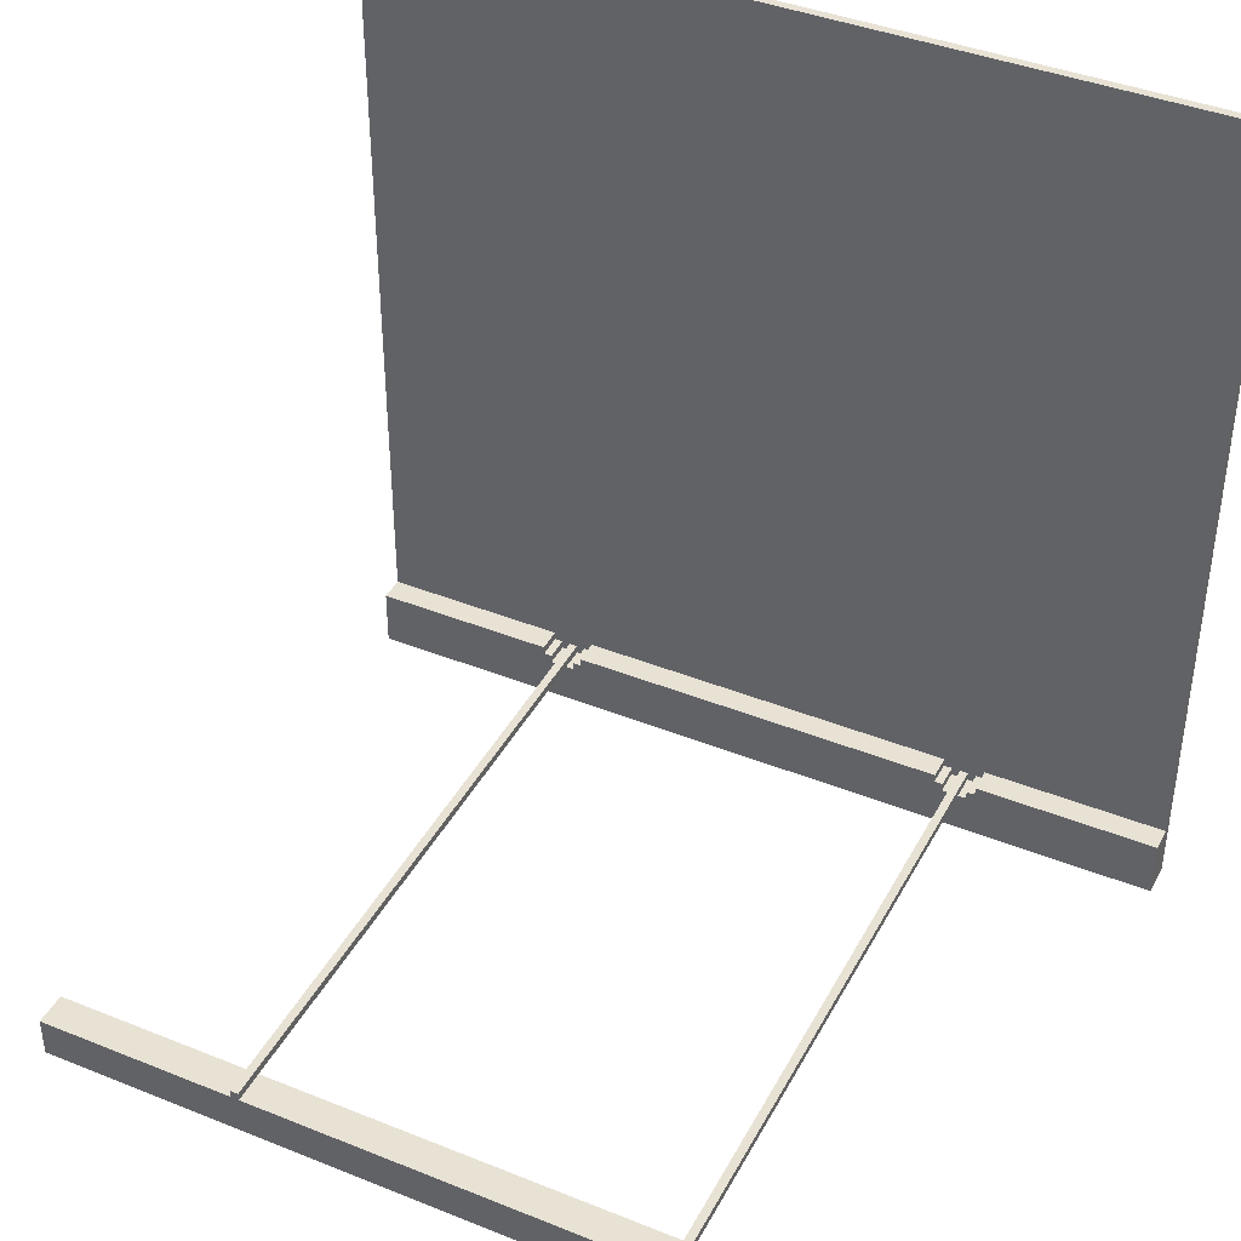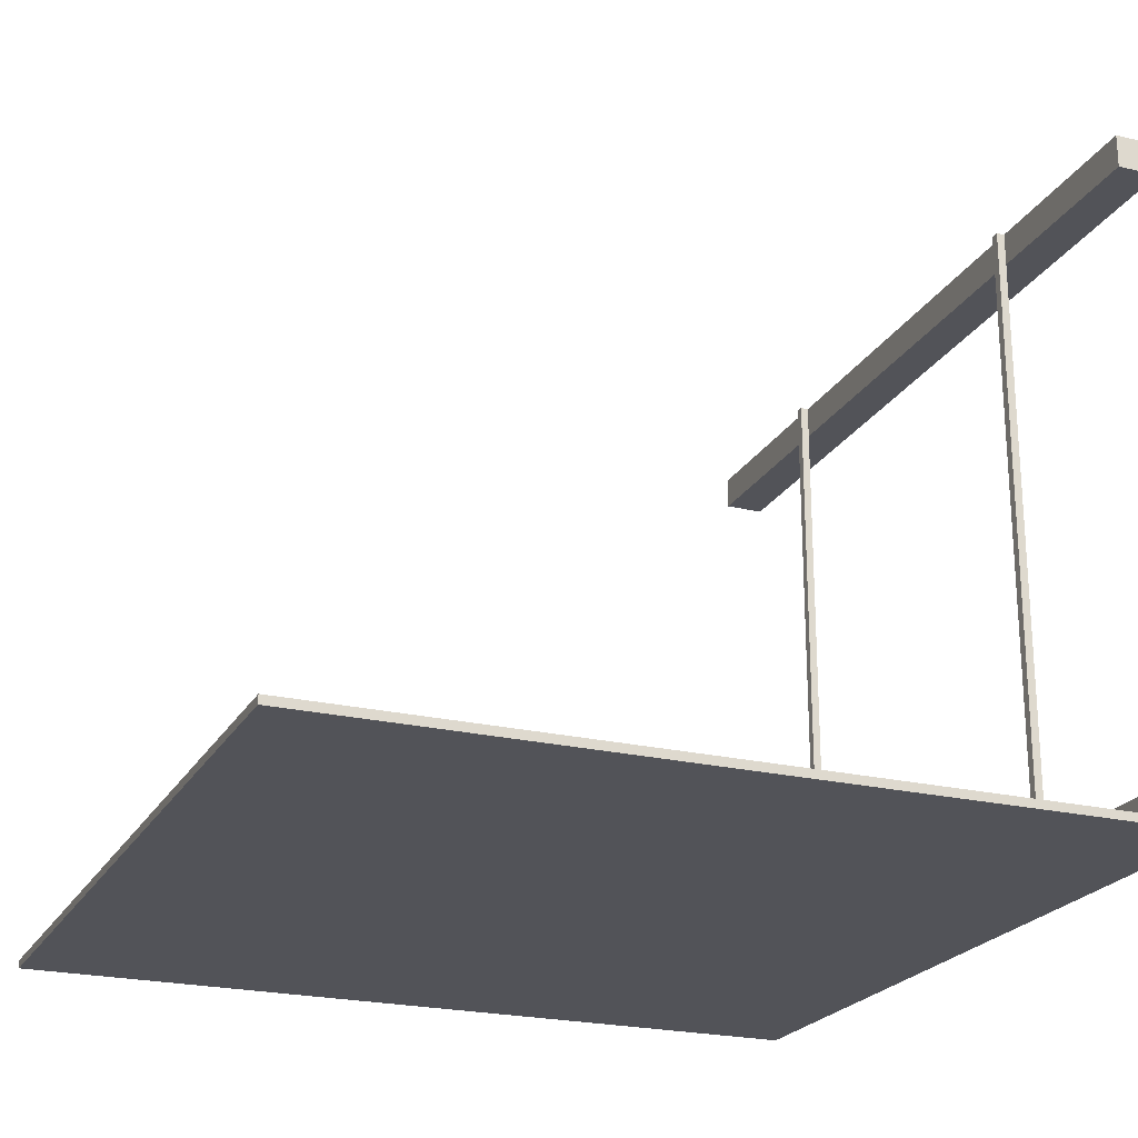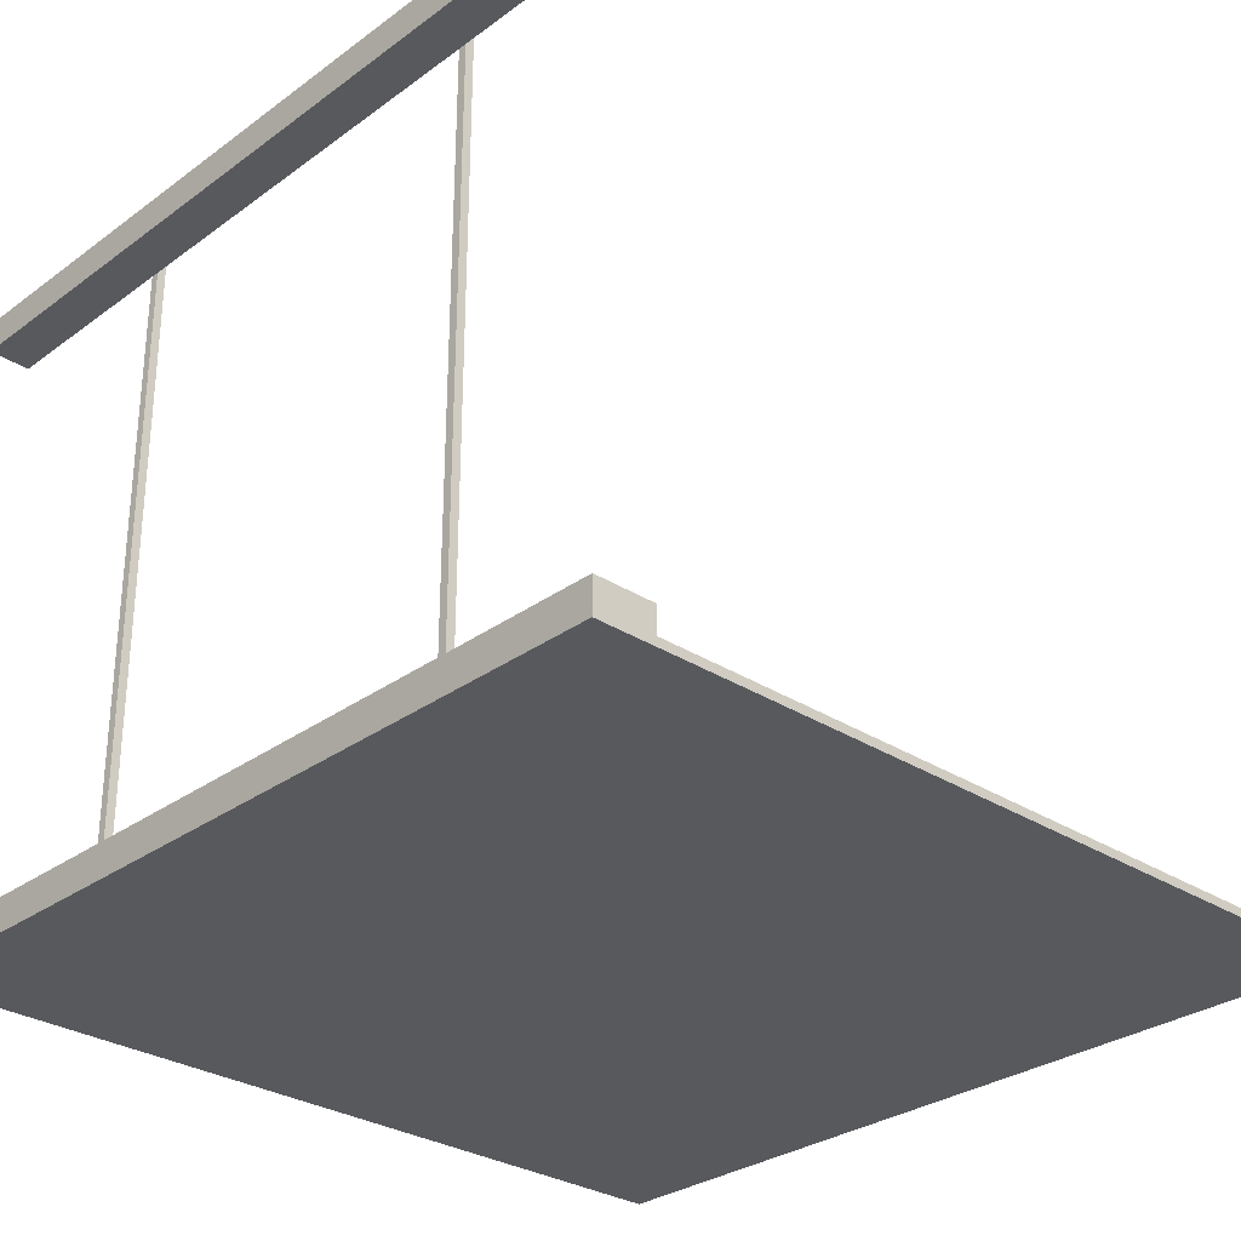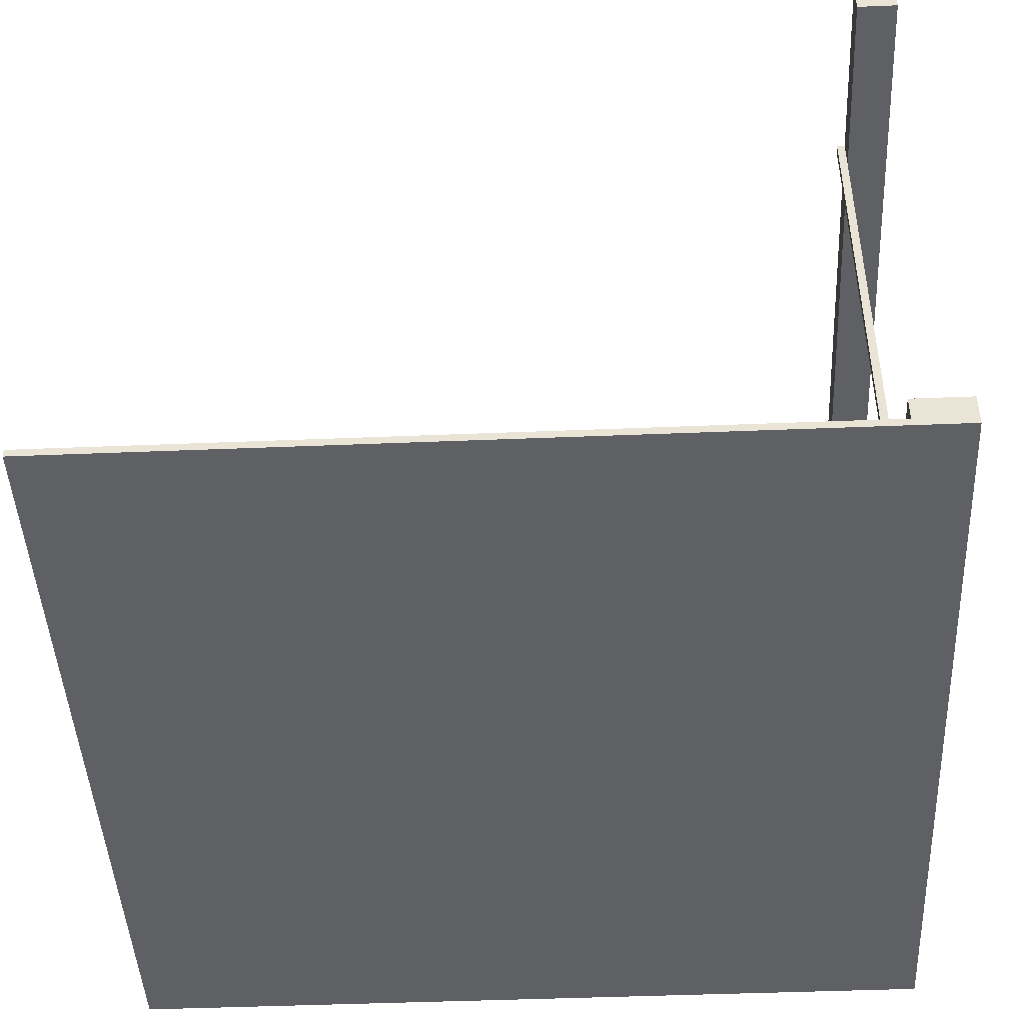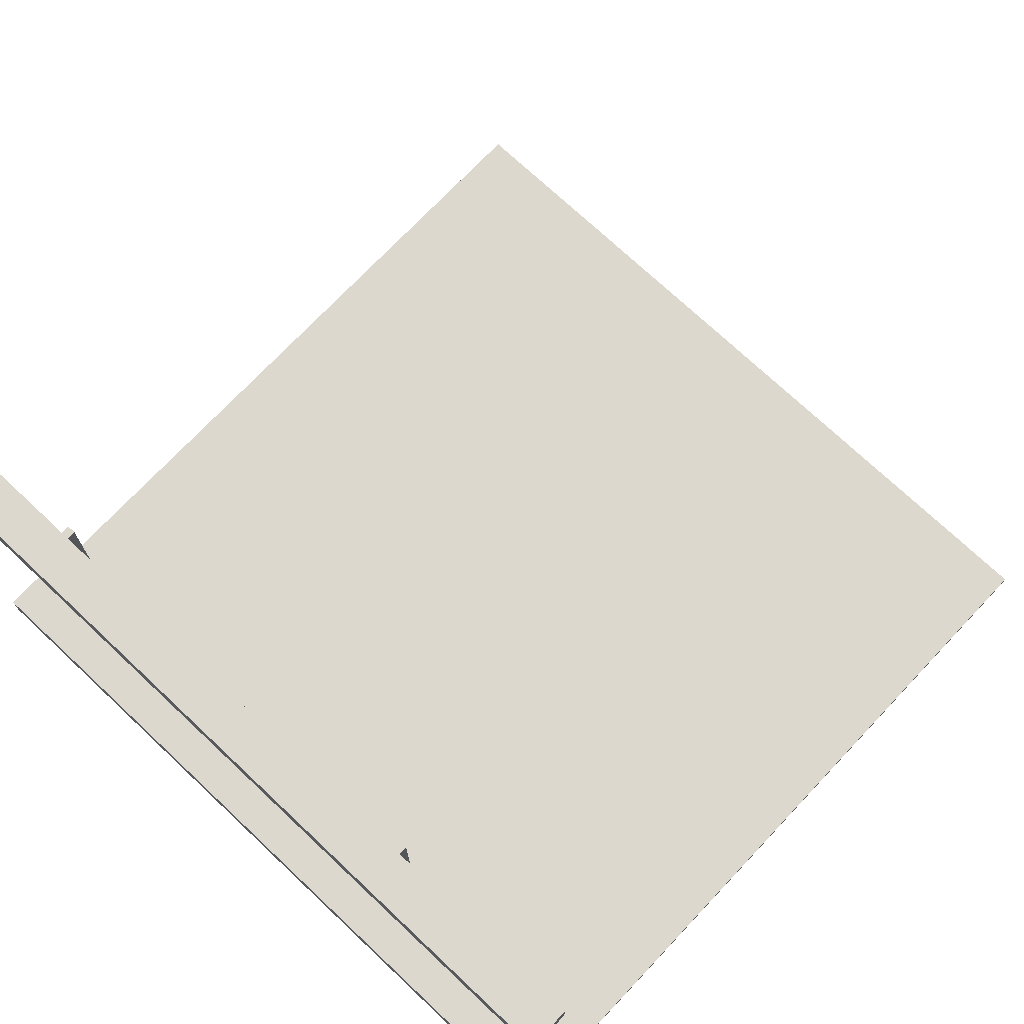
<metadata>
{"format":"obj","ext":"obj","renderer":"f3d","projection":"perspective","resolution":1024,"background":"white","views":[{"elev":40.9,"azim":-153.9,"up":"+Z"},{"elev":-22.6,"azim":67.6,"up":"+Y"},{"elev":-29.7,"azim":-133.2,"up":"+Y"},{"elev":-45.3,"azim":92.7,"up":"+Y"},{"elev":72.6,"azim":-136.7,"up":"+Y"}]}
</metadata>
<code>
o
v -5 0 -5
v 5 0 -5
v -5 0.4 -5
v 5 0.4 -5
v -5 7.6 -5
v 5 7.6 -5
v -5 8 -5
v 5 8 -5
v -2.6 0.4 -4.5
v -2.5 0.4 -4.5
v 2.5 0.4 -4.5
v 2.6 0.4 -4.5
v -2.6 7.6 -4.5
v -2.5 7.6 -4.5
v 2.5 7.6 -4.5
v 2.6 7.6 -4.5
v -2.7 0.1 -4.5
v -2.6 0.1 -4.5
v -2.5 0.1 -4.5
v -2.4 0.1 -4.5
v 2.4 0.1 -4.5
v 2.5 0.1 -4.5
v 2.6 0.1 -4.5
v 2.7 0.1 -4.5
v -2.7 0.4 -4.5
v -2.6 0.4 -4.5
v -2.5 0.4 -4.5
v -2.4 0.4 -4.5
v 2.4 0.4 -4.5
v 2.5 0.4 -4.5
v 2.6 0.4 -4.5
v 2.7 0.4 -4.5
v -5 7.6 -4.5
v -2.6 7.6 -4.5
v -2.5 7.6 -4.5
v 2.5 7.6 -4.5
v 2.6 7.6 -4.5
v 5 7.6 -4.5
v -5 7.9 -4.5
v -2.6 7.9 -4.5
v -2.5 7.9 -4.5
v 2.5 7.9 -4.5
v 2.6 7.9 -4.5
v 5 7.9 -4.5
v -5 8 -4.5
v -2.6 8 -4.5
v -2.5 8 -4.5
v 2.5 8 -4.5
v 2.6 8 -4.5
v 5 8 -4.5
v -2.8 0.1 -4.4
v -2.7 0.1 -4.4
v -2.6 0.1 -4.4
v -2.5 0.1 -4.4
v -2.4 0.1 -4.4
v -2.3 0.1 -4.4
v 2.3 0.1 -4.4
v 2.4 0.1 -4.4
v 2.5 0.1 -4.4
v 2.6 0.1 -4.4
v 2.7 0.1 -4.4
v 2.8 0.1 -4.4
v -2.8 0.4 -4.4
v -2.7 0.4 -4.4
v -2.4 0.4 -4.4
v -2.3 0.4 -4.4
v 2.3 0.4 -4.4
v 2.4 0.4 -4.4
v 2.7 0.4 -4.4
v 2.8 0.4 -4.4
v -2.6 8 -4.4
v -2.5 8 -4.4
v 2.5 8 -4.4
v 2.6 8 -4.4
v -5 0.1 -4.3
v -2.8 0.1 -4.3
v -2.3 0.1 -4.3
v 2.3 0.1 -4.3
v 2.8 0.1 -4.3
v 5 0.1 -4.3
v -5 0.4 -4.3
v -2.8 0.4 -4.3
v -2.3 0.4 -4.3
v 2.3 0.4 -4.3
v 2.8 0.4 -4.3
v 5 0.4 -4.3
v -5 0 5
v -2.6 0 5
v -2.5 0 5
v 2.5 0 5
v 2.6 0 5
v 5 0 5
v -5 0.1 5
v -2.6 0.1 5
v -2.5 0.1 5
v 2.5 0.1 5
v 2.6 0.1 5
v 5 0.1 5
v -5 0 -5
v -5 0.4 -5
v -5 7.6 -5
v -5 8 -5
v -5 0 -4.9
v -5 0.4 -4.9
v -5 7.6 -4.9
v -5 7.9 -4.9
v -5 7.6 -4.5
v -5 7.9 -4.5
v -5 8 -4.5
v -5 0 -4.3
v -5 0.1 -4.3
v -5 0.4 -4.3
v -5 0 -2.6
v -5 0.1 -2.6
v -5 0 -2.5
v -5 0.1 -2.5
v -5 0 2.5
v -5 0.1 2.5
v -5 0 2.6
v -5 0.1 2.6
v -5 0 5
v -5 0.1 5
v -2.6 0.1 -4.5
v -2.6 0.4 -4.5
v -2.6 7.6 -4.5
v -2.6 7.9 -4.5
v -2.6 8 -4.5
v -2.6 0.1 -4.4
v -2.6 8 -4.4
v -2.4 0.1 -4.5
v -2.4 0.4 -4.5
v -2.4 0.1 -4.4
v -2.4 0.4 -4.4
v -2.3 0.1 -4.4
v -2.3 0.4 -4.4
v -2.3 0.1 -4.3
v -2.3 0.4 -4.3
v 2.5 0.1 -4.5
v 2.5 0.4 -4.5
v 2.5 7.6 -4.5
v 2.5 7.9 -4.5
v 2.5 8 -4.5
v 2.5 0.1 -4.4
v 2.5 8 -4.4
v 2.7 0.1 -4.5
v 2.7 0.4 -4.5
v 2.7 0.1 -4.4
v 2.7 0.4 -4.4
v 2.8 0.1 -4.4
v 2.8 0.4 -4.4
v 2.8 0.1 -4.3
v 2.8 0.4 -4.3
v -2.8 0.1 -4.4
v -2.8 0.4 -4.4
v -2.8 0.1 -4.3
v -2.8 0.4 -4.3
v -2.7 0.1 -4.5
v -2.7 0.4 -4.5
v -2.7 0.1 -4.4
v -2.7 0.4 -4.4
v -2.5 0.1 -4.5
v -2.5 0.4 -4.5
v -2.5 7.6 -4.5
v -2.5 7.9 -4.5
v -2.5 8 -4.5
v -2.5 0.1 -4.4
v -2.5 8 -4.4
v 2.3 0.1 -4.4
v 2.3 0.4 -4.4
v 2.3 0.1 -4.3
v 2.3 0.4 -4.3
v 2.4 0.1 -4.5
v 2.4 0.4 -4.5
v 2.4 0.1 -4.4
v 2.4 0.4 -4.4
v 2.6 0.1 -4.5
v 2.6 0.4 -4.5
v 2.6 7.6 -4.5
v 2.6 7.9 -4.5
v 2.6 8 -4.5
v 2.6 0.1 -4.4
v 2.6 8 -4.4
v 5 0 -5
v 5 0.4 -5
v 5 7.6 -5
v 5 8 -5
v 5 0 -4.9
v 5 0.4 -4.9
v 5 7.6 -4.9
v 5 7.9 -4.9
v 5 7.6 -4.5
v 5 7.9 -4.5
v 5 8 -4.5
v 5 0 -4.3
v 5 0.1 -4.3
v 5 0.4 -4.3
v 5 0 -2.6
v 5 0.1 -2.6
v 5 0 -2.5
v 5 0.1 -2.5
v 5 0 2.5
v 5 0.1 2.5
v 5 0 2.6
v 5 0.1 2.6
v 5 0 5
v 5 0.1 5
v -5 0 -5
v -5 0 -4.9
v -5 0 -4.3
v -5 0 -2.6
v -5 0 -2.5
v -5 0 2.5
v -5 0 2.6
v -5 0 5
v -2.8 0 -4.4
v -2.8 0 -4.3
v -2.7 0 -4.5
v -2.7 0 -4.4
v -2.6 0 -4.5
v -2.6 0 -2.6
v -2.6 0 2.6
v -2.6 0 5
v -2.5 0 -4.5
v -2.5 0 -2.5
v -2.5 0 -2.2
v -2.5 0 2.2
v -2.5 0 2.5
v -2.5 0 5
v -2.4 0 -4.5
v -2.4 0 -4.4
v -2.3 0 -4.4
v -2.3 0 -4.3
v -2.2 0 -2.5
v -2.2 0 -2.2
v -2.2 0 2.2
v -2.2 0 2.5
v 2.2 0 -2.5
v 2.2 0 -2.2
v 2.2 0 2.2
v 2.2 0 2.5
v 2.3 0 -4.4
v 2.3 0 -4.3
v 2.4 0 -4.5
v 2.4 0 -4.4
v 2.5 0 -4.4
v 2.5 0 -2.5
v 2.5 0 -2.2
v 2.5 0 2.2
v 2.5 0 2.5
v 2.5 0 5
v 2.6 0 -4.4
v 2.6 0 -2.6
v 2.6 0 2.6
v 2.6 0 5
v 2.7 0 -4.5
v 2.7 0 -4.4
v 2.8 0 -4.4
v 2.8 0 -4.3
v 5 0 -5
v 5 0 -4.9
v 5 0 -4.3
v 5 0 -2.6
v 5 0 -2.5
v 5 0 2.5
v 5 0 2.6
v 5 0 5
v -5 7.6 -5
v -5 7.6 -4.9
v -5 7.6 -4.5
v -2.6 7.6 -4.5
v -2.5 7.6 -4.5
v 2.5 7.6 -4.5
v 2.6 7.6 -4.5
v 5 7.6 -5
v 5 7.6 -4.9
v 5 7.6 -4.5
v -5 0.1 -4.3
v -5 0.1 -2.6
v -5 0.1 -2.5
v -5 0.1 2.5
v -5 0.1 2.6
v -5 0.1 5
v -2.8 0.1 -4.4
v -2.8 0.1 -4.3
v -2.7 0.1 -4.5
v -2.7 0.1 -4.4
v -2.6 0.1 -4.5
v -2.6 0.1 -4.4
v -2.6 0.1 -2.6
v -2.6 0.1 2.6
v -2.6 0.1 5
v -2.5 0.1 -4.5
v -2.5 0.1 -4.4
v -2.5 0.1 -2.5
v -2.5 0.1 -2.2
v -2.5 0.1 2.2
v -2.5 0.1 2.5
v -2.5 0.1 5
v -2.4 0.1 -4.5
v -2.4 0.1 -4.4
v -2.3 0.1 -4.4
v -2.3 0.1 -4.3
v -2.2 0.1 -2.5
v -2.2 0.1 -2.2
v -2.2 0.1 2.2
v -2.2 0.1 2.5
v 2.2 0.1 -2.5
v 2.2 0.1 -2.2
v 2.2 0.1 2.2
v 2.2 0.1 2.5
v 2.3 0.1 -4.4
v 2.3 0.1 -4.3
v 2.4 0.1 -4.5
v 2.4 0.1 -4.4
v 2.5 0.1 -4.5
v 2.5 0.1 -4.4
v 2.5 0.1 -2.5
v 2.5 0.1 -2.2
v 2.5 0.1 2.2
v 2.5 0.1 2.5
v 2.5 0.1 5
v 2.6 0.1 -4.5
v 2.6 0.1 -4.4
v 2.6 0.1 -2.6
v 2.6 0.1 2.6
v 2.6 0.1 5
v 2.7 0.1 -4.5
v 2.7 0.1 -4.4
v 2.8 0.1 -4.4
v 2.8 0.1 -4.3
v 5 0.1 -4.3
v 5 0.1 -2.6
v 5 0.1 -2.5
v 5 0.1 2.5
v 5 0.1 2.6
v 5 0.1 5
v -5 0.4 -5
v -5 0.4 -4.9
v -5 0.4 -4.3
v -2.8 0.4 -4.4
v -2.8 0.4 -4.3
v -2.7 0.4 -4.5
v -2.7 0.4 -4.4
v -2.6 0.4 -4.5
v -2.5 0.4 -4.5
v -2.4 0.4 -4.5
v -2.4 0.4 -4.4
v -2.3 0.4 -4.4
v -2.3 0.4 -4.3
v 2.3 0.4 -4.4
v 2.3 0.4 -4.3
v 2.4 0.4 -4.5
v 2.4 0.4 -4.4
v 2.5 0.4 -4.5
v 2.6 0.4 -4.5
v 2.7 0.4 -4.5
v 2.7 0.4 -4.4
v 2.8 0.4 -4.4
v 2.8 0.4 -4.3
v 5 0.4 -5
v 5 0.4 -4.9
v 5 0.4 -4.3
v -5 8 -5
v -5 8 -4.5
v -2.6 8 -4.5
v -2.6 8 -4.4
v -2.5 8 -4.5
v -2.5 8 -4.4
v 2.5 8 -4.5
v 2.5 8 -4.4
v 2.6 8 -4.5
v 2.6 8 -4.4
v 5 8 -5
v 5 8 -4.5
f 3 2 1
f 4 2 3
f 7 6 5
f 8 6 7
f 13 10 9
f 14 10 13
f 15 12 11
f 16 12 15
f 17 18 25
f 25 18 26
f 19 20 27
f 27 20 28
f 21 22 29
f 29 22 30
f 23 24 31
f 31 24 32
f 33 34 39
f 39 34 40
f 35 36 41
f 41 36 42
f 37 38 43
f 43 38 44
f 39 40 45
f 45 40 46
f 41 42 47
f 47 42 48
f 43 44 49
f 49 44 50
f 51 52 63
f 63 52 64
f 55 56 65
f 65 56 66
f 57 58 67
f 67 58 68
f 61 62 69
f 69 62 70
f 53 54 71
f 71 54 72
f 59 60 73
f 73 60 74
f 75 76 81
f 81 76 82
f 77 78 83
f 83 78 84
f 79 80 85
f 85 80 86
f 87 88 93
f 88 89 94
f 93 88 94
f 89 90 95
f 94 89 95
f 90 91 96
f 95 90 96
f 91 92 97
f 96 91 97
f 97 92 98
f 103 100 99
f 104 100 103
f 105 102 101
f 106 102 105
f 107 106 105
f 108 102 106
f 108 106 107
f 109 102 108
f 110 104 103
f 111 104 110
f 112 104 111
f 113 111 110
f 114 111 113
f 115 114 113
f 116 114 115
f 117 116 115
f 118 116 117
f 119 118 117
f 120 118 119
f 121 120 119
f 122 120 121
f 128 124 123
f 128 127 126
f 128 126 125
f 128 125 124
f 129 127 128
f 132 131 130
f 133 131 132
f 136 135 134
f 137 135 136
f 143 139 138
f 143 142 141
f 143 141 140
f 143 140 139
f 144 142 143
f 147 146 145
f 148 146 147
f 151 150 149
f 152 150 151
f 153 154 155
f 155 154 156
f 157 158 159
f 159 158 160
f 161 162 166
f 164 165 166
f 163 164 166
f 162 163 166
f 166 165 167
f 168 169 170
f 170 169 171
f 172 173 174
f 174 173 175
f 176 177 181
f 179 180 181
f 178 179 181
f 177 178 181
f 181 180 182
f 183 184 187
f 187 184 188
f 185 186 189
f 189 186 190
f 189 190 191
f 190 186 192
f 191 190 192
f 192 186 193
f 187 188 194
f 194 188 195
f 195 188 196
f 194 195 197
f 197 195 198
f 197 198 199
f 199 198 200
f 199 200 201
f 201 200 202
f 201 202 203
f 203 202 204
f 203 204 205
f 205 204 206
f 215 209 208
f 216 210 209
f 216 209 215
f 217 215 208
f 218 216 215
f 218 215 217
f 219 217 208
f 219 218 217
f 220 210 216
f 220 218 219
f 220 211 210
f 220 216 218
f 221 214 213
f 221 213 212
f 222 214 221
f 223 219 208
f 223 220 219
f 224 211 220
f 224 220 223
f 224 212 211
f 225 212 224
f 226 212 225
f 227 222 221
f 227 212 226
f 227 221 212
f 228 222 227
f 229 223 208
f 229 224 223
f 230 224 229
f 231 230 229
f 231 224 230
f 232 224 231
f 233 225 224
f 233 224 232
f 234 226 225
f 234 225 233
f 235 227 226
f 235 226 234
f 236 228 227
f 236 227 235
f 237 233 232
f 237 235 234
f 237 236 235
f 237 234 233
f 238 236 237
f 239 236 238
f 240 228 236
f 240 236 239
f 241 232 231
f 241 231 229
f 242 237 232
f 242 232 241
f 243 229 208
f 243 241 229
f 244 242 241
f 244 241 243
f 245 244 243
f 245 242 244
f 246 237 242
f 246 242 245
f 246 238 237
f 247 239 238
f 247 238 246
f 248 240 239
f 248 239 247
f 249 228 240
f 249 240 248
f 250 228 249
f 251 246 245
f 251 245 243
f 252 246 251
f 253 250 249
f 254 250 253
f 255 243 208
f 255 251 243
f 255 252 251
f 256 252 255
f 257 256 255
f 257 252 256
f 258 252 257
f 259 208 207
f 260 255 208
f 260 208 259
f 260 257 255
f 260 258 257
f 261 252 258
f 261 258 260
f 262 246 252
f 262 252 261
f 263 248 247
f 263 246 262
f 263 247 246
f 263 249 248
f 264 253 249
f 264 249 263
f 265 254 253
f 265 253 264
f 266 254 265
f 270 269 268
f 271 270 268
f 272 271 268
f 273 272 268
f 274 268 267
f 275 273 268
f 275 268 274
f 276 273 275
f 277 278 284
f 283 284 286
f 285 286 287
f 286 284 288
f 287 286 288
f 278 279 289
f 288 284 289
f 284 278 289
f 281 282 290
f 280 281 290
f 290 282 291
f 288 289 293
f 289 279 294
f 279 280 294
f 293 289 294
f 294 280 295
f 295 280 296
f 290 291 297
f 296 280 297
f 280 290 297
f 297 291 298
f 292 293 299
f 293 294 299
f 299 294 300
f 300 294 301
f 301 294 302
f 294 295 303
f 302 294 303
f 295 296 304
f 303 295 304
f 296 297 305
f 304 296 305
f 297 298 306
f 305 297 306
f 302 303 307
f 304 305 307
f 305 306 307
f 303 304 307
f 307 306 308
f 308 306 309
f 306 298 310
f 309 306 310
f 302 307 312
f 311 312 314
f 313 314 315
f 314 312 316
f 315 314 316
f 307 308 317
f 316 312 317
f 312 307 317
f 308 309 318
f 317 308 318
f 309 310 319
f 318 309 319
f 310 298 320
f 319 310 320
f 320 298 321
f 316 317 323
f 323 317 324
f 320 321 325
f 325 321 326
f 322 323 327
f 323 324 327
f 327 324 328
f 328 324 329
f 329 324 330
f 330 324 331
f 324 317 332
f 331 324 332
f 318 319 333
f 332 317 333
f 317 318 333
f 319 320 333
f 320 325 334
f 333 320 334
f 325 326 335
f 334 325 335
f 335 326 336
f 338 339 340
f 340 339 341
f 338 340 342
f 342 340 343
f 338 342 344
f 338 344 345
f 338 345 346
f 346 347 348
f 346 348 350
f 348 349 350
f 350 349 351
f 338 346 352
f 346 350 352
f 352 350 353
f 338 352 354
f 338 354 355
f 338 355 356
f 356 357 358
f 337 338 360
f 358 359 361
f 360 338 361
f 356 358 361
f 338 356 361
f 361 359 362
f 363 364 365
f 363 365 367
f 365 366 367
f 367 366 368
f 363 367 369
f 363 369 371
f 369 370 371
f 371 370 372
f 363 371 373
f 373 371 374

</code>
